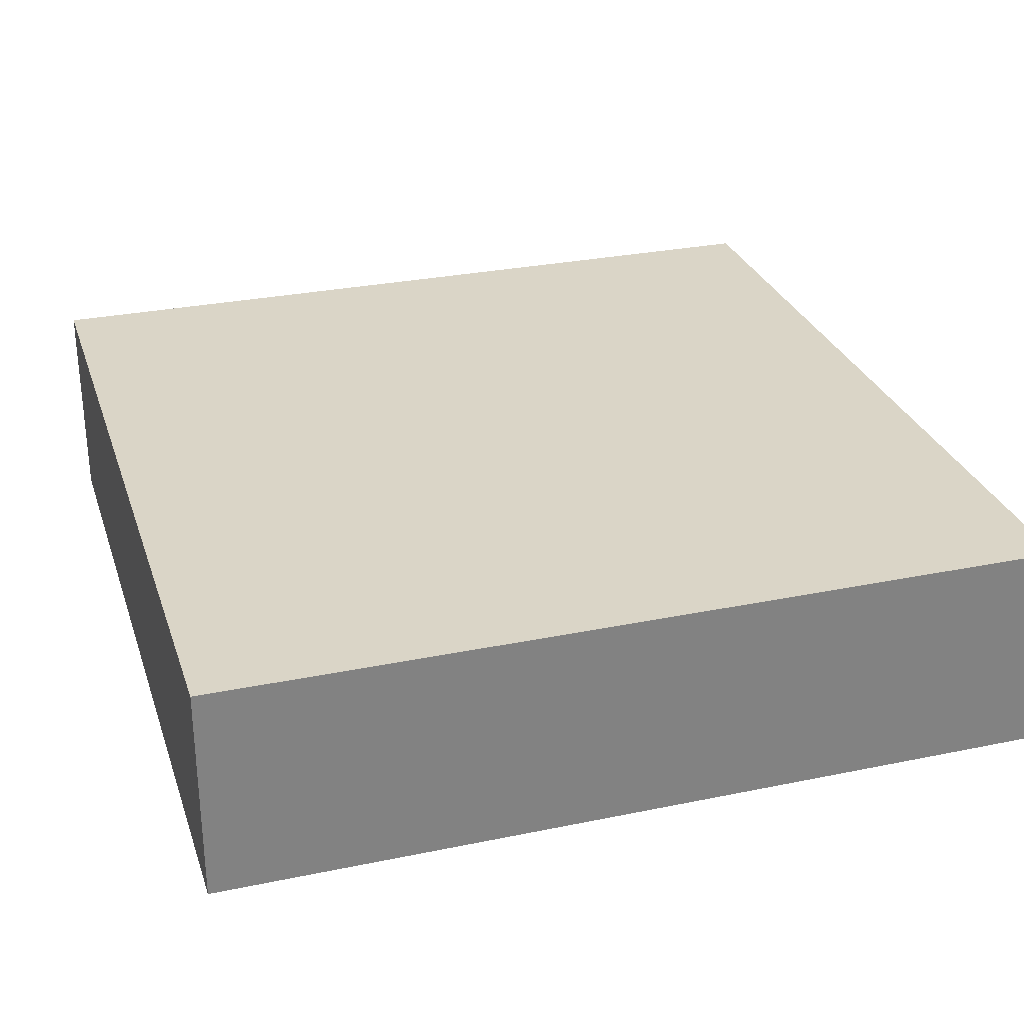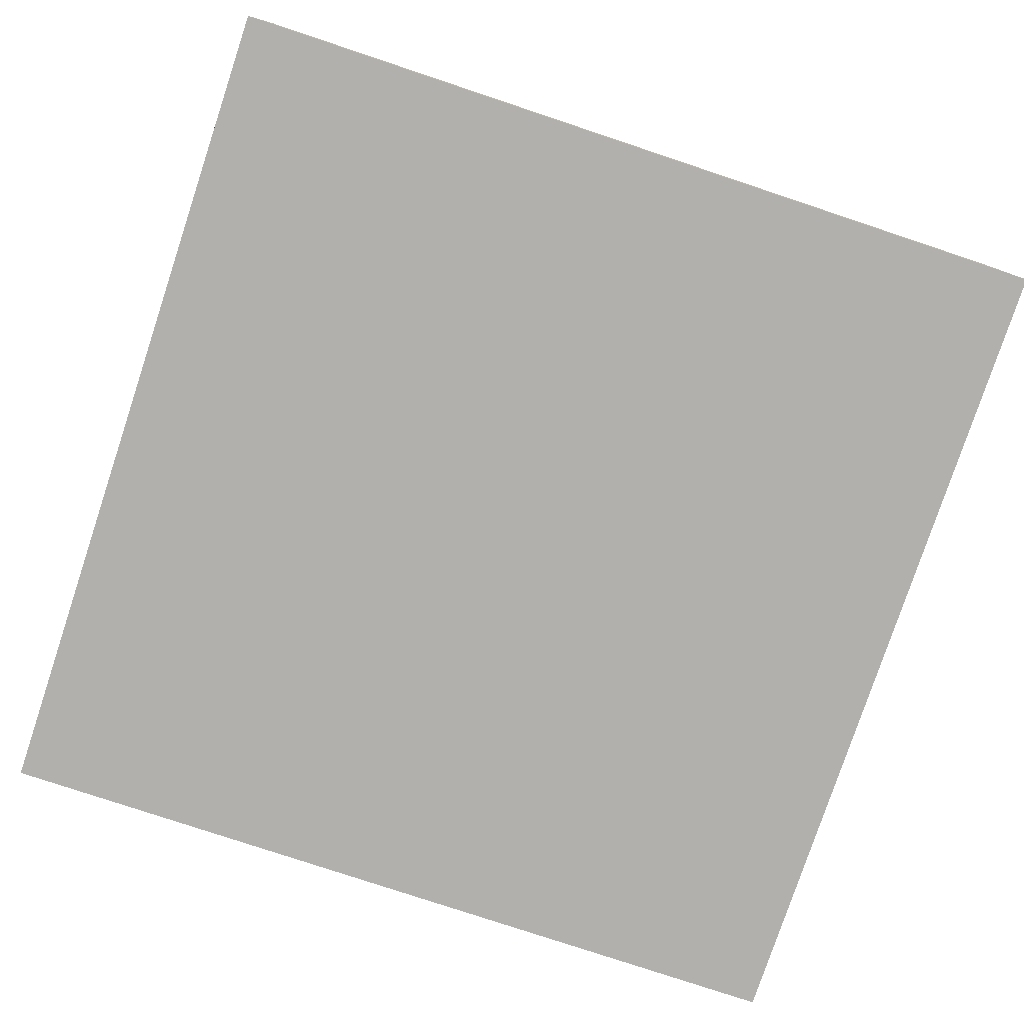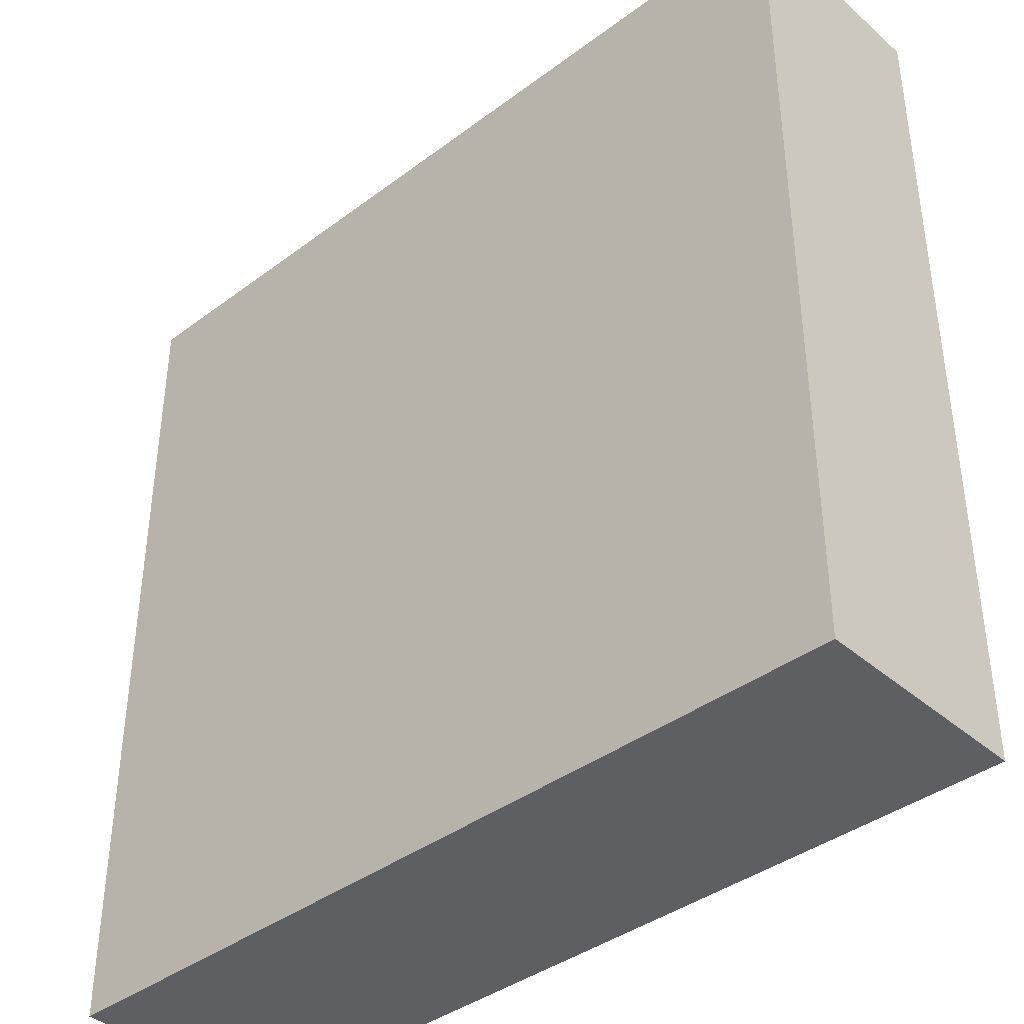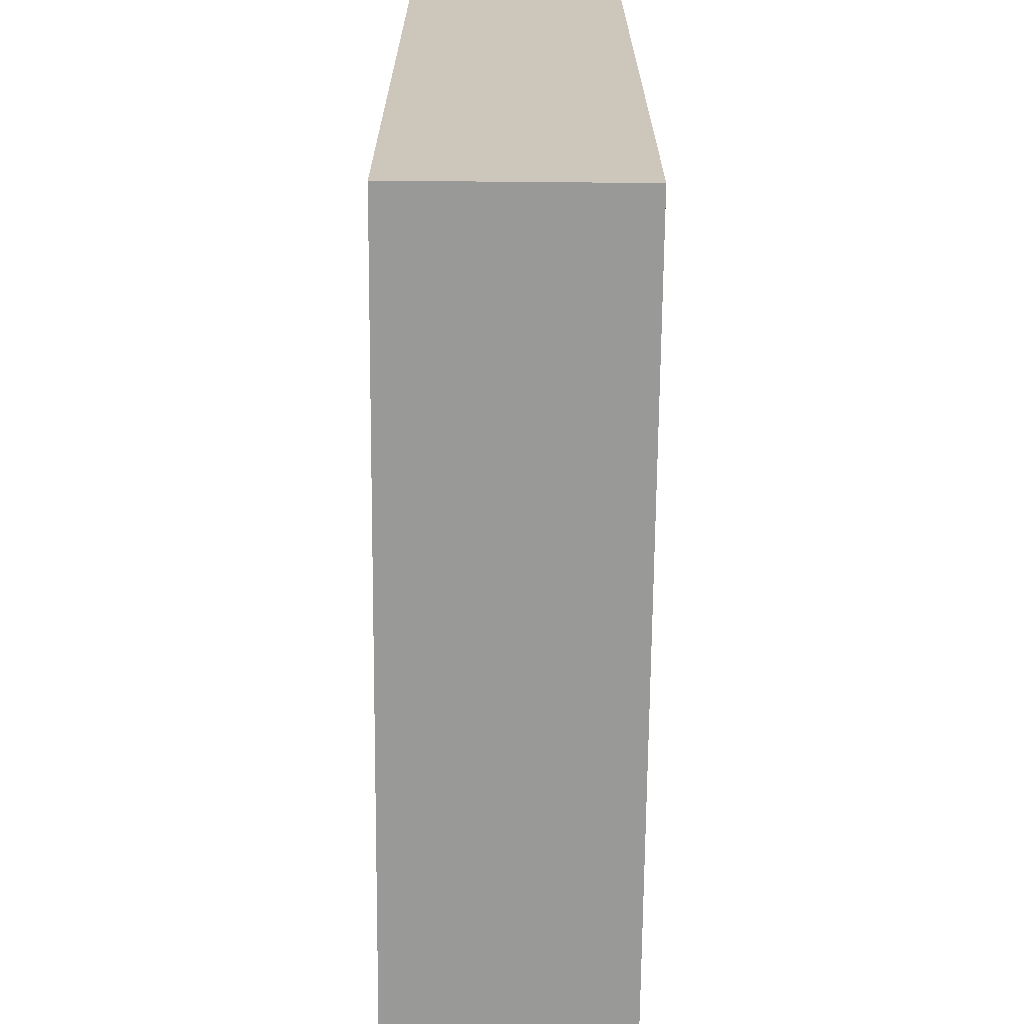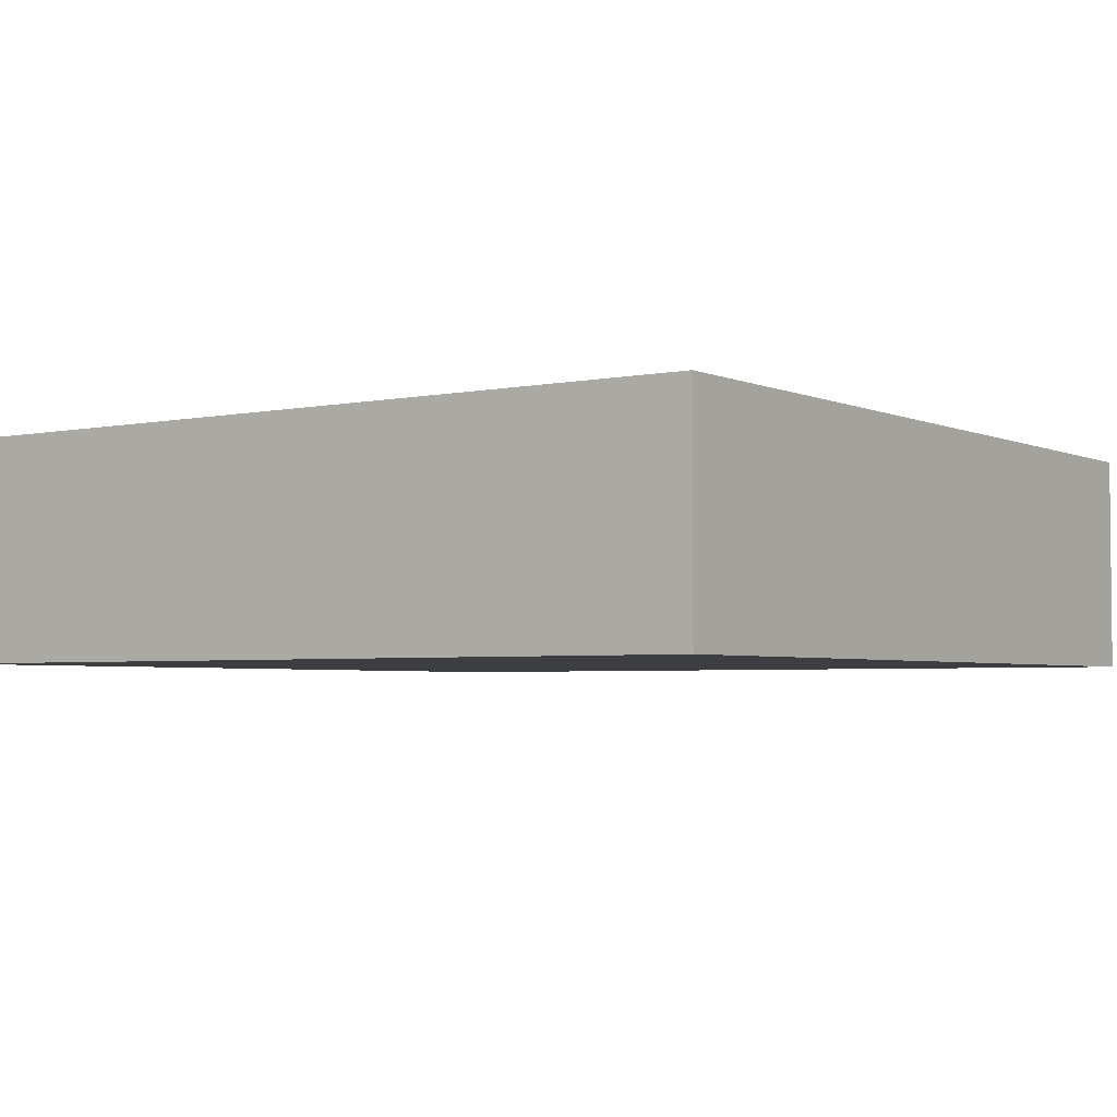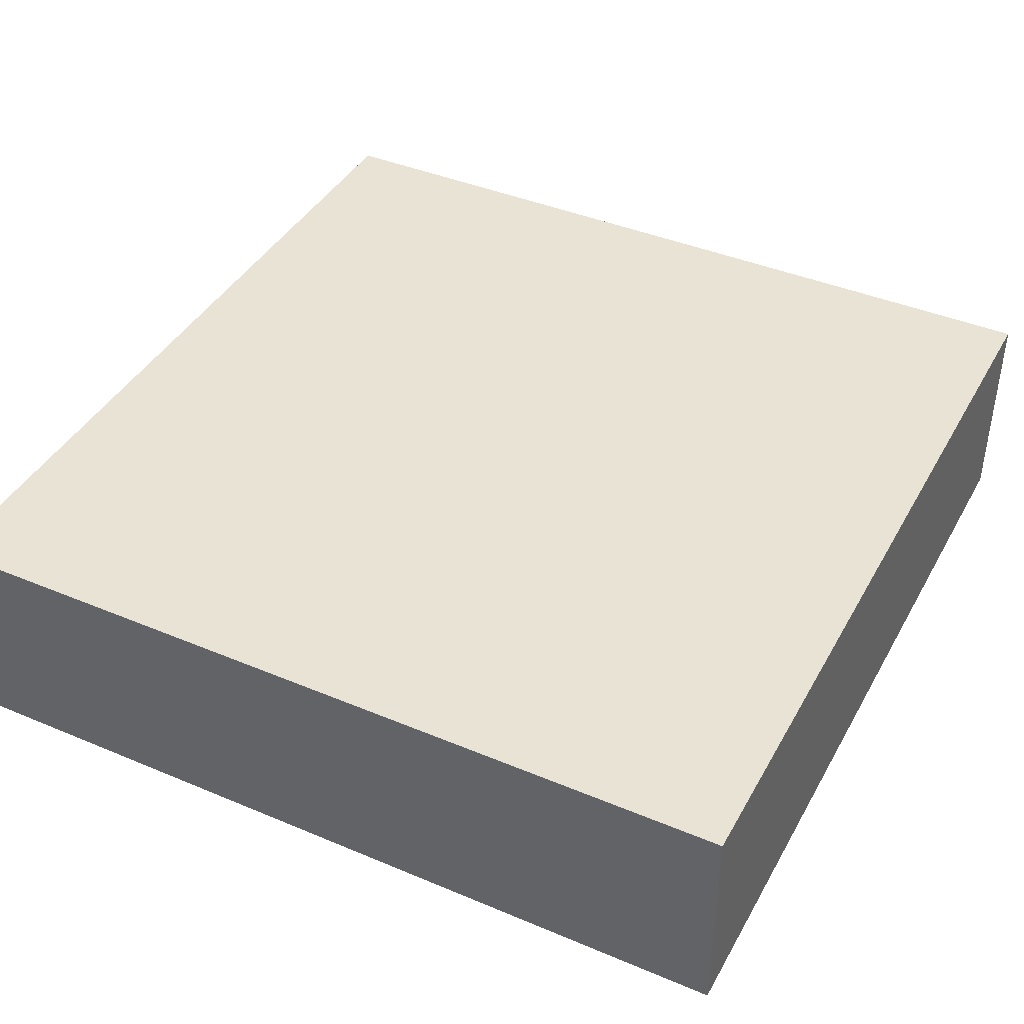
<metadata>
{"format":"obj","ext":"obj","renderer":"f3d","projection":"perspective","resolution":1024,"background":"white","views":[{"elev":29.0,"azim":72.9,"up":"+Z"},{"elev":-78.8,"azim":-108.4,"up":"+Z"},{"elev":-39.5,"azim":-137.1,"up":"+Y"},{"elev":-68.8,"azim":-90.5,"up":"+Y"},{"elev":-3.5,"azim":125.1,"up":"+Z"},{"elev":41.3,"azim":-63.0,"up":"+Z"}]}
</metadata>
<code>
o CatCube - 31x31x8
v 15.5 15.5 -4
v 15.5 -15.5 -4
v 15.5 15.5 4
v 15.5 -15.5 4
v -15.5 15.5 -4
v -15.5 -15.5 -4
v -15.5 15.5 4
v -15.5 -15.5 4
f 1 5 7 3
f 4 3 7 8
f 8 7 5 6
f 6 2 4 8
f 2 1 3 4
f 6 5 1 2

</code>
